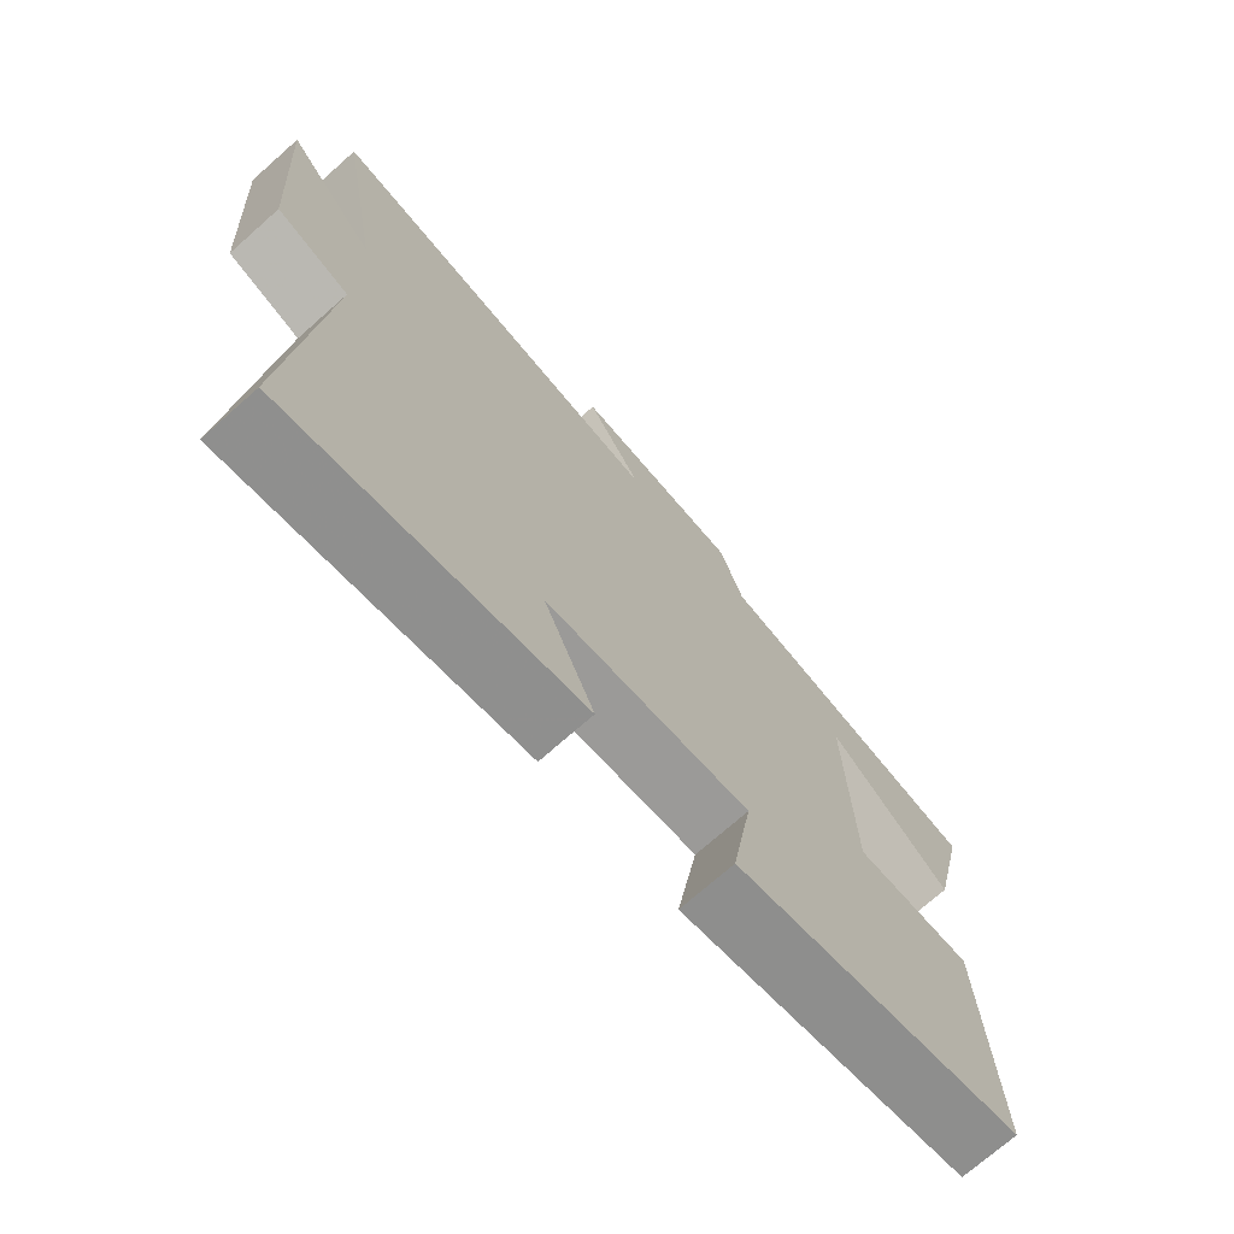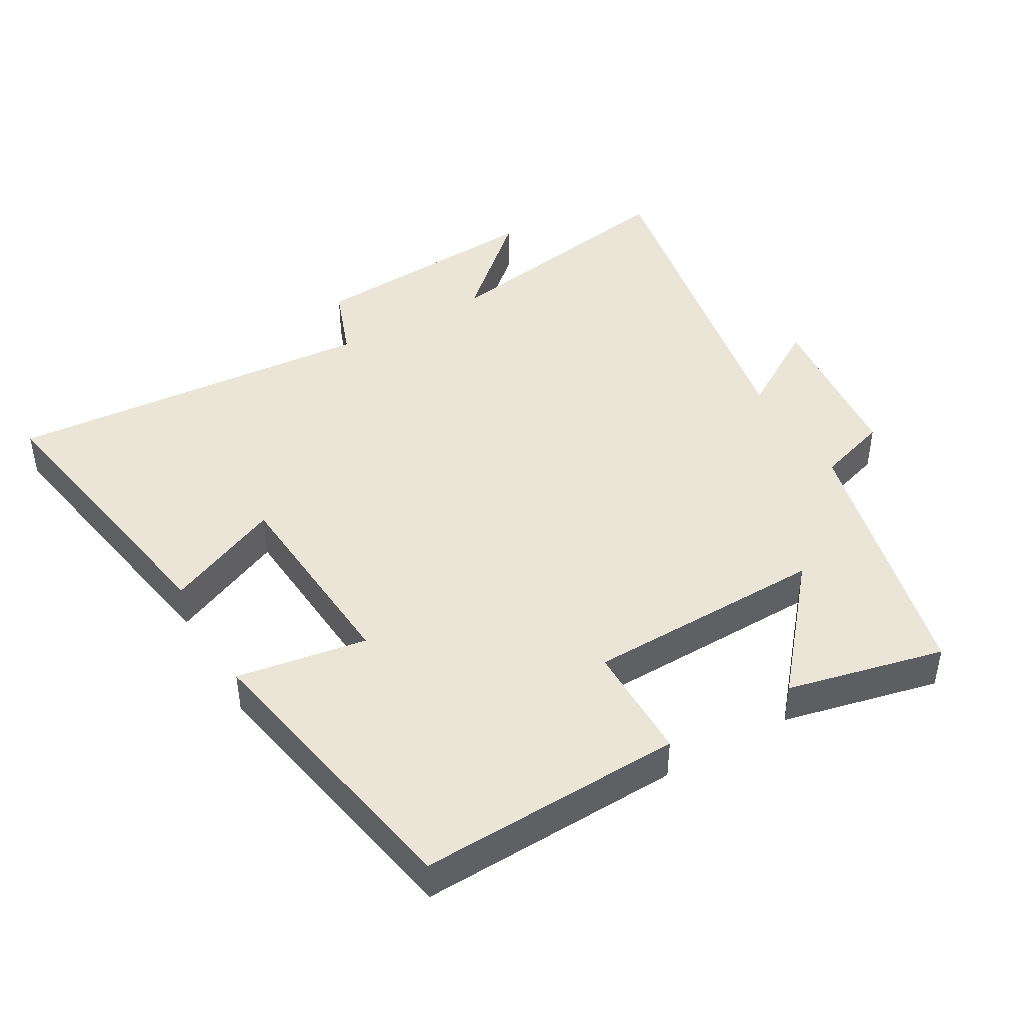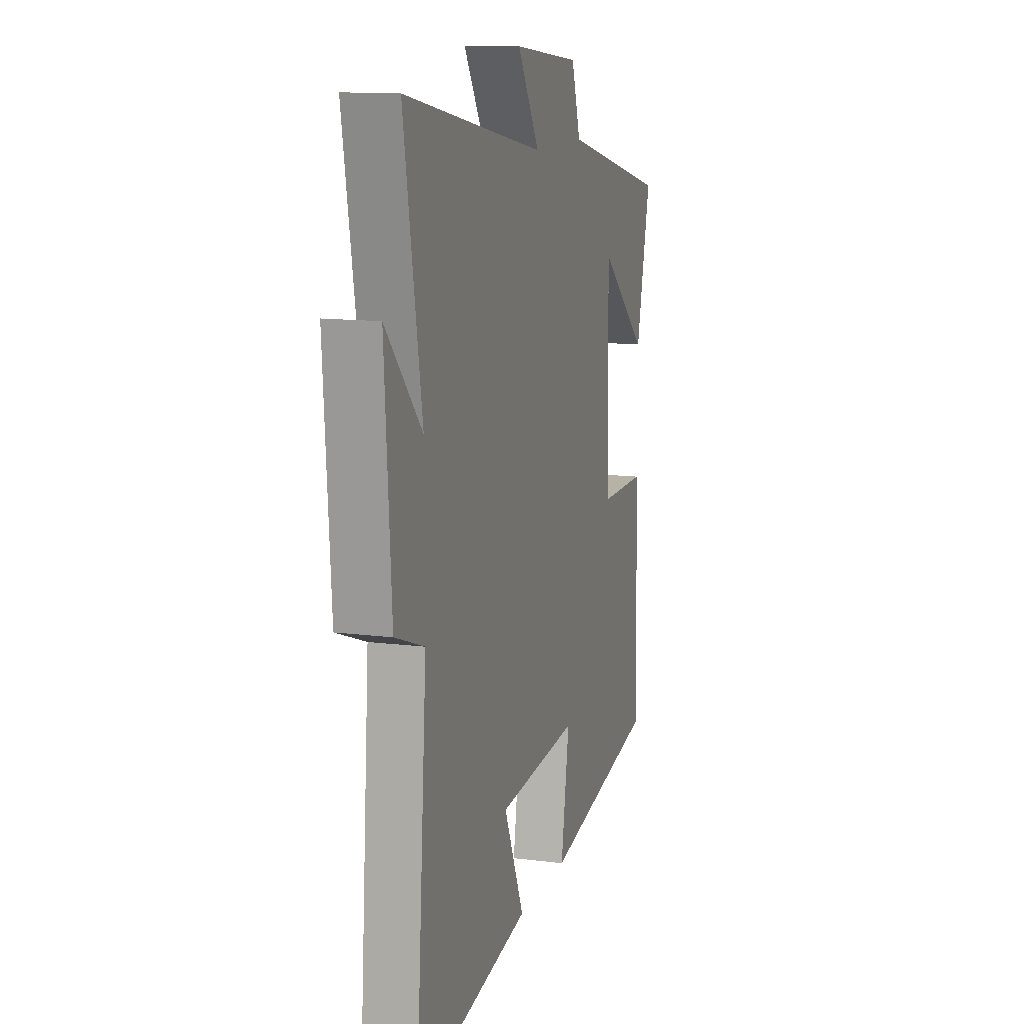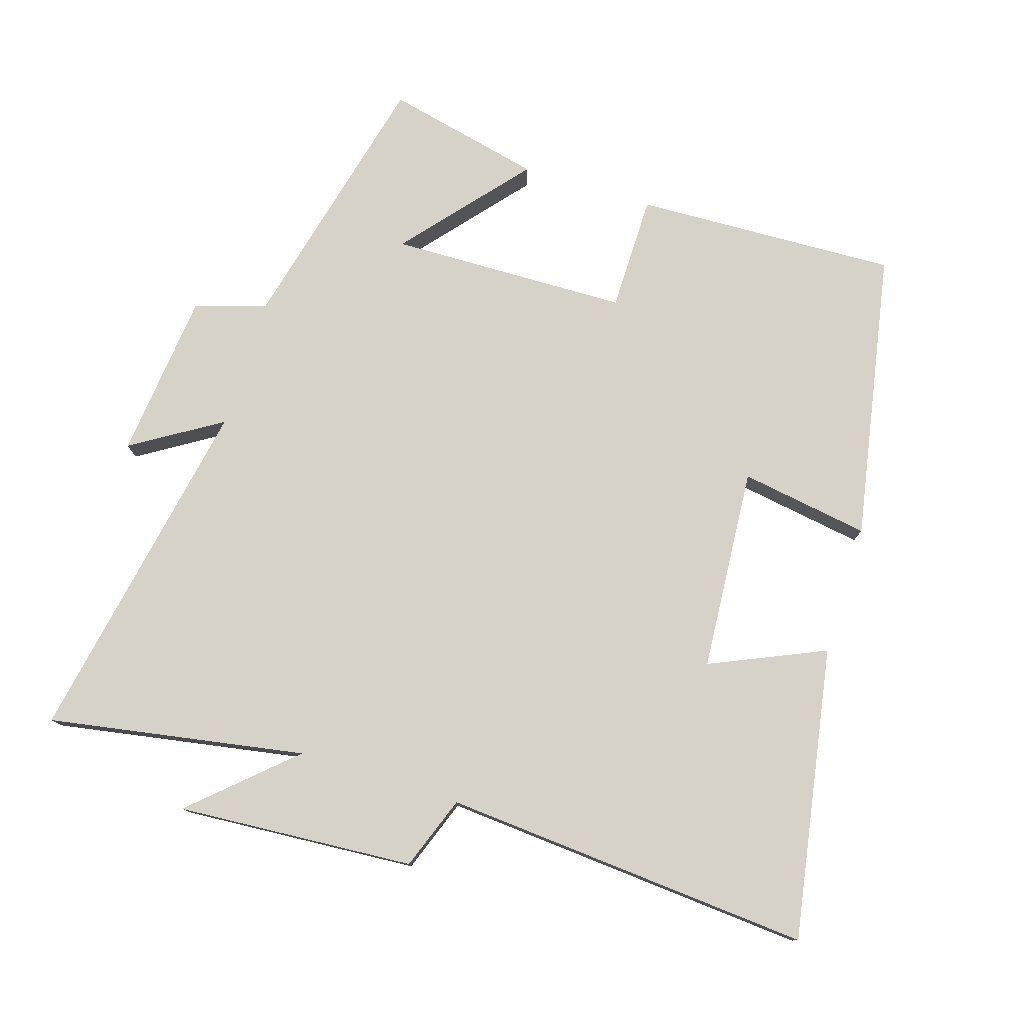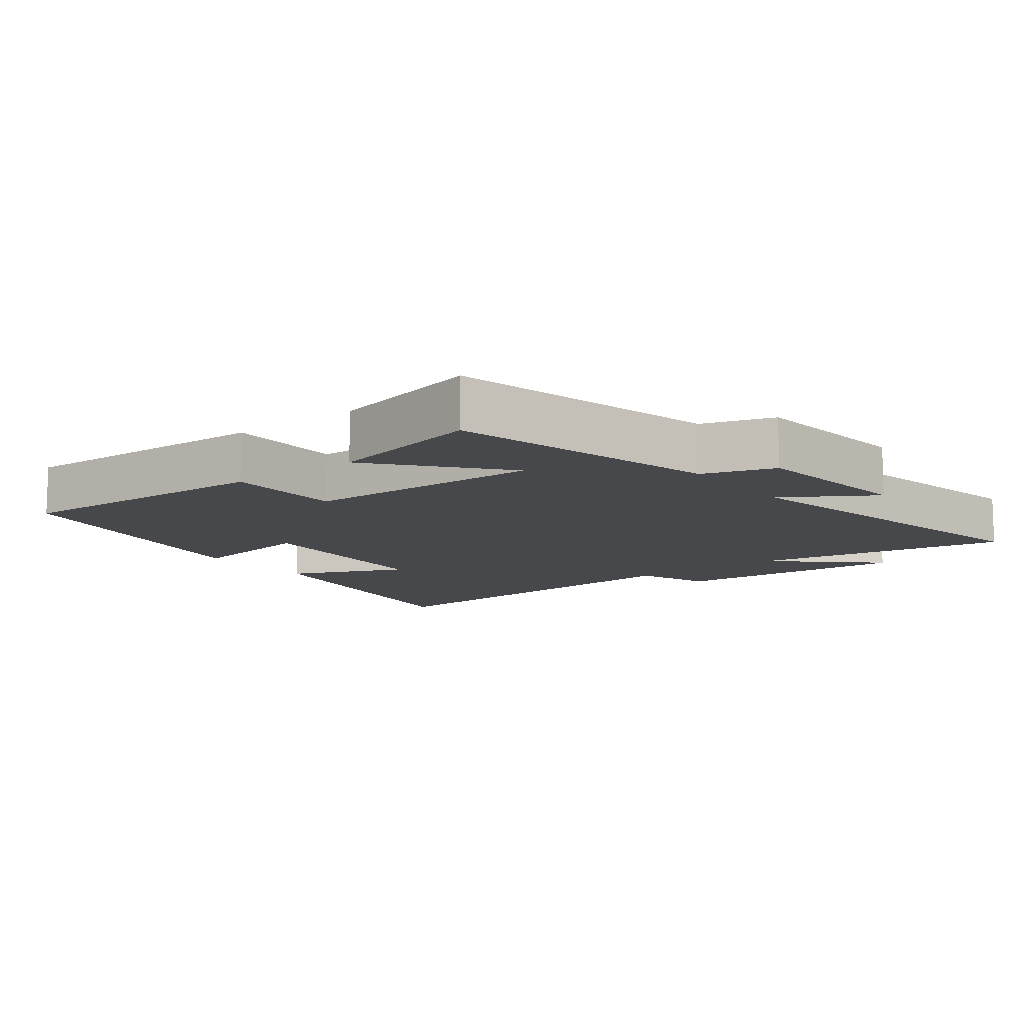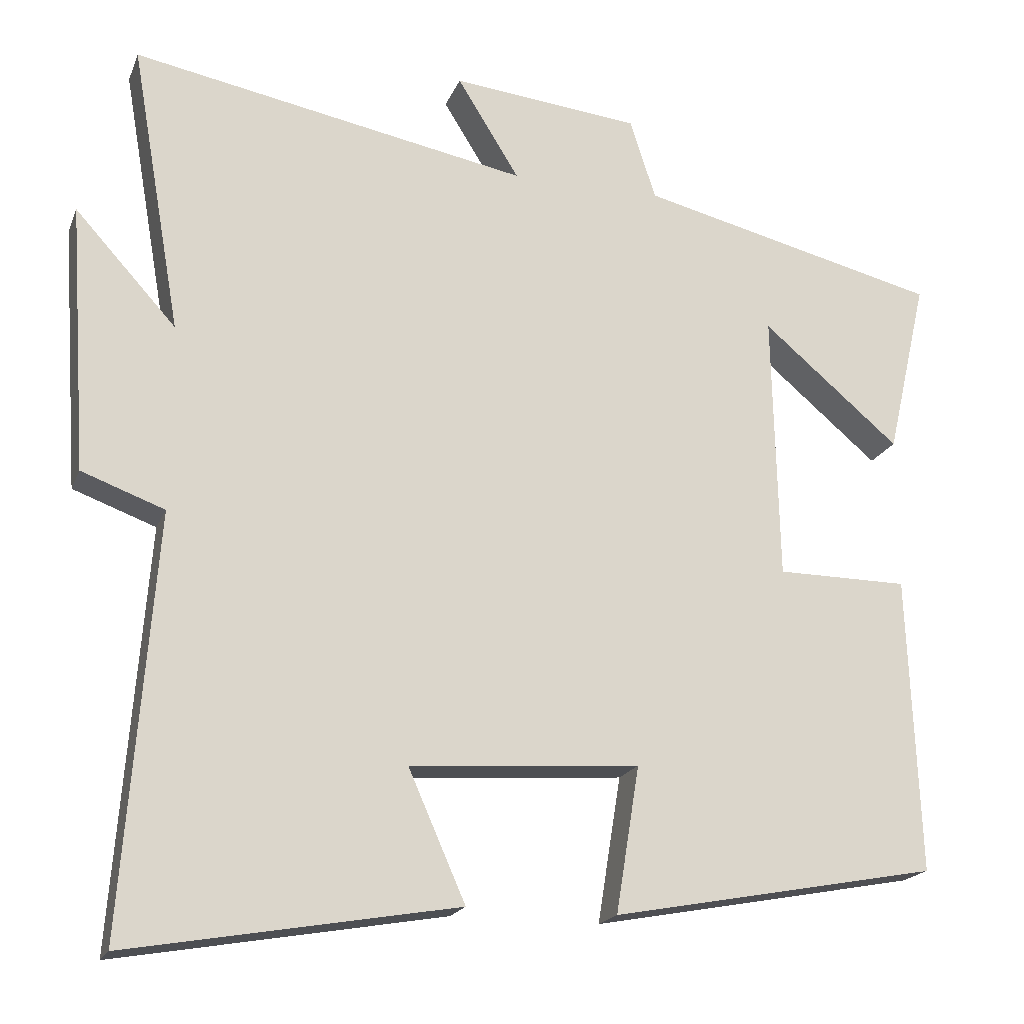
<metadata>
{"format":"obj","ext":"obj","renderer":"f3d","projection":"perspective","resolution":1024,"background":"white","views":[{"elev":-72.3,"azim":131.5,"up":"+Z"},{"elev":44.2,"azim":-120.0,"up":"+Y"},{"elev":12.6,"azim":106.7,"up":"+Z"},{"elev":77.7,"azim":107.4,"up":"+Y"},{"elev":-11.2,"azim":-52.4,"up":"+Y"},{"elev":-19.1,"azim":162.6,"up":"+Z"}]}
</metadata>
<code>
v 0.542 0.07 -0.575
v 0.11 0.07 -0.5
v 0.185 0.07 -0.33
v -0.117 0.07 -0.308
v -0.086 0.07 -0.5
v -0.515 0.07 -0.42
v -0.5 0.07 -0.03
v -0.327 0.07 -0.029
v -0.319 0.07 0.325
v -0.5 0.07 0.172
v -0.553 0.07 0.404
v -0.156 0.07 0.5
v -0.122 0.07 0.606
v 0.126 0.07 0.632
v 0.044 0.07 0.5
v 0.566 0.07 0.598
v 0.5 0.07 0.218
v 0.633 0.07 0.364
v 0.609 0.07 0.012
v 0.5 0.07 -0.028
v 0.542 0 -0.575
v 0.11 0 -0.5
v 0.185 0 -0.33
v -0.117 0 -0.308
v -0.086 0 -0.5
v -0.515 0 -0.42
v -0.5 0 -0.03
v -0.327 0 -0.029
v -0.319 0 0.325
v -0.5 0 0.172
v -0.553 0 0.404
v -0.156 0 0.5
v -0.122 0 0.606
v 0.126 0 0.632
v 0.044 0 0.5
v 0.566 0 0.598
v 0.5 0 0.218
v 0.633 0 0.364
v 0.609 0 0.012
v 0.5 0 -0.028
f 17 18 19 20
f 15 16 17
f 15 17 20
f 12 13 14 15
f 9 10 11 12
f 8 9 12 15
f 5 6 7 8
f 4 5 8
f 3 4 8 15
f 20 1 2 3
f 3 15 20
f 40 39 38 37
f 37 36 35
f 40 37 35
f 35 34 33 32
f 32 31 30 29
f 35 32 29 28
f 28 27 26 25
f 28 25 24
f 35 28 24 23
f 23 22 21 40
f 40 35 23
f 1 21 22 2
f 2 22 23 3
f 3 23 24 4
f 4 24 25 5
f 5 25 26 6
f 6 26 27 7
f 7 27 28 8
f 8 28 29 9
f 9 29 30 10
f 10 30 31 11
f 11 31 32 12
f 12 32 33 13
f 13 33 34 14
f 14 34 35 15
f 15 35 36 16
f 16 36 37 17
f 17 37 38 18
f 18 38 39 19
f 19 39 40 20
f 20 40 21 1

</code>
